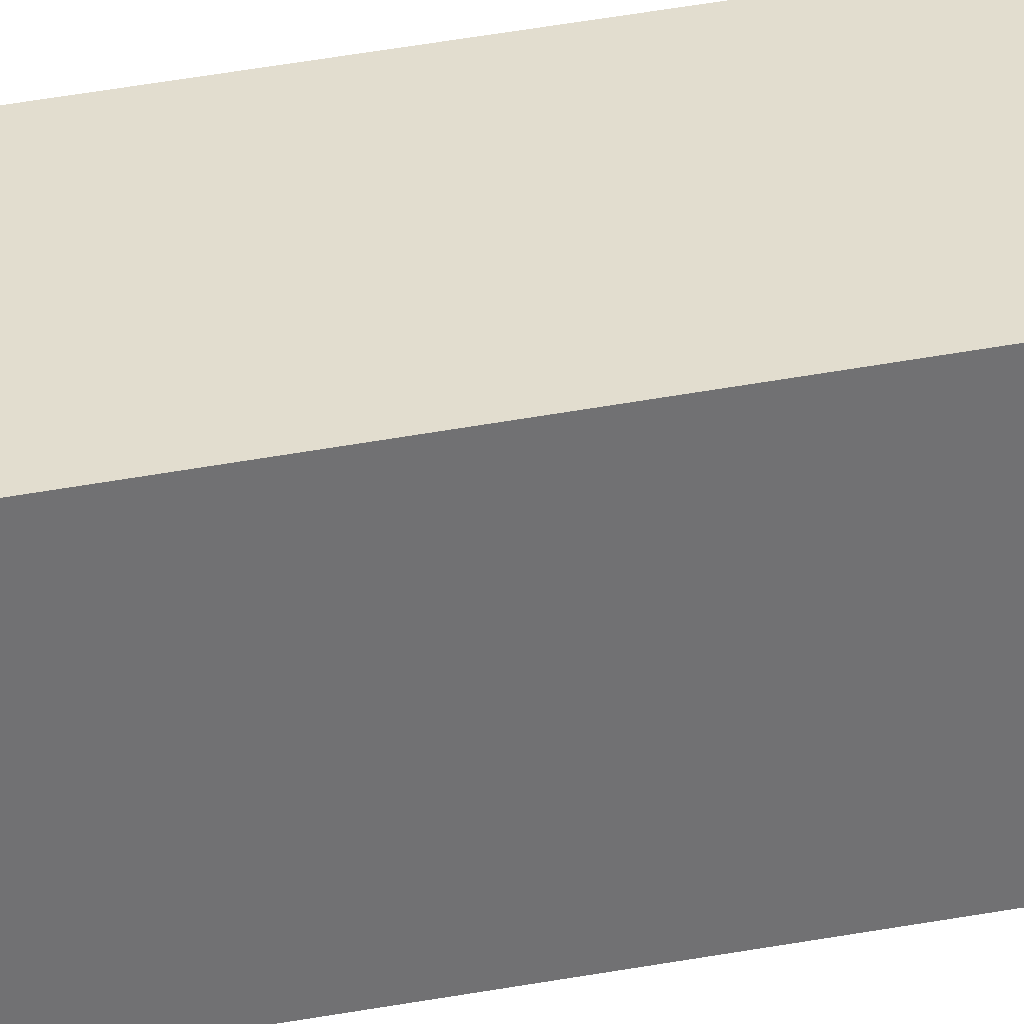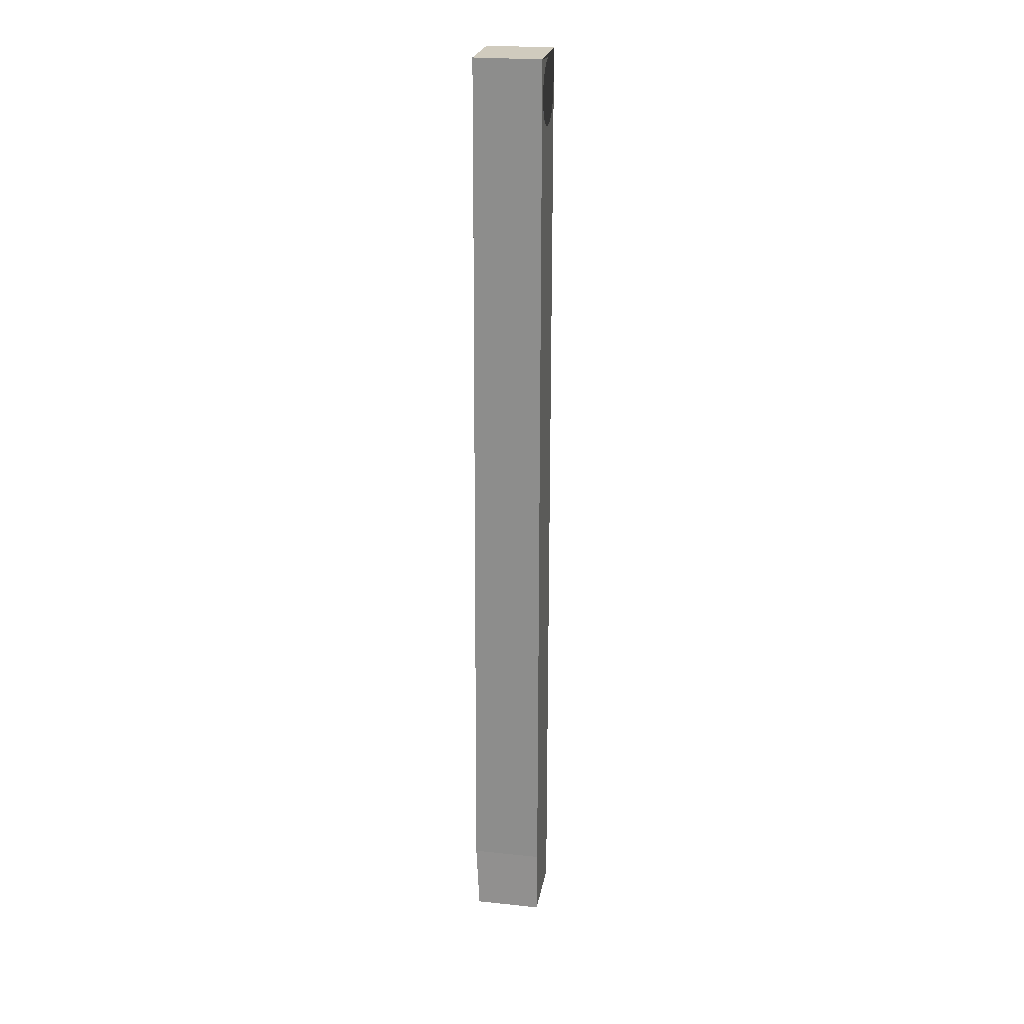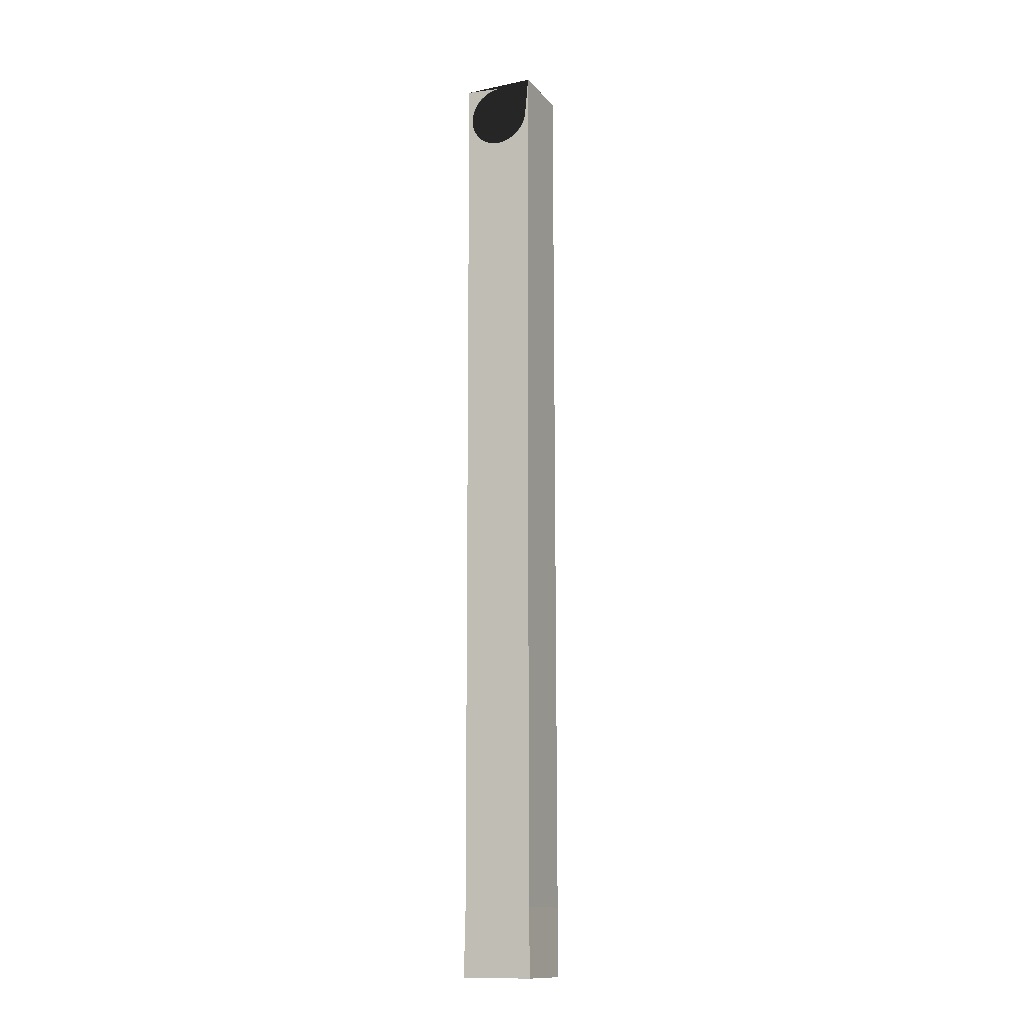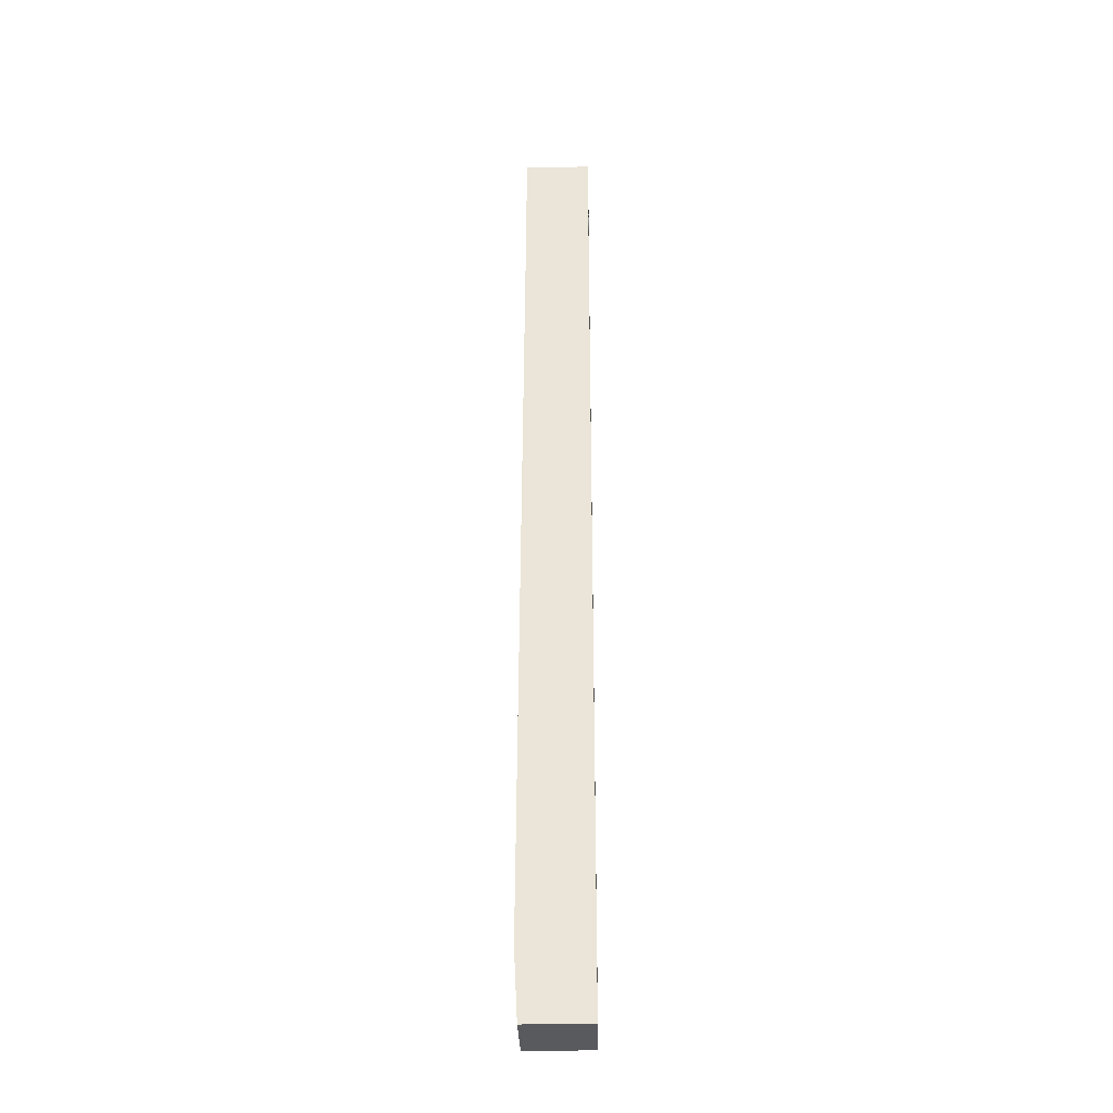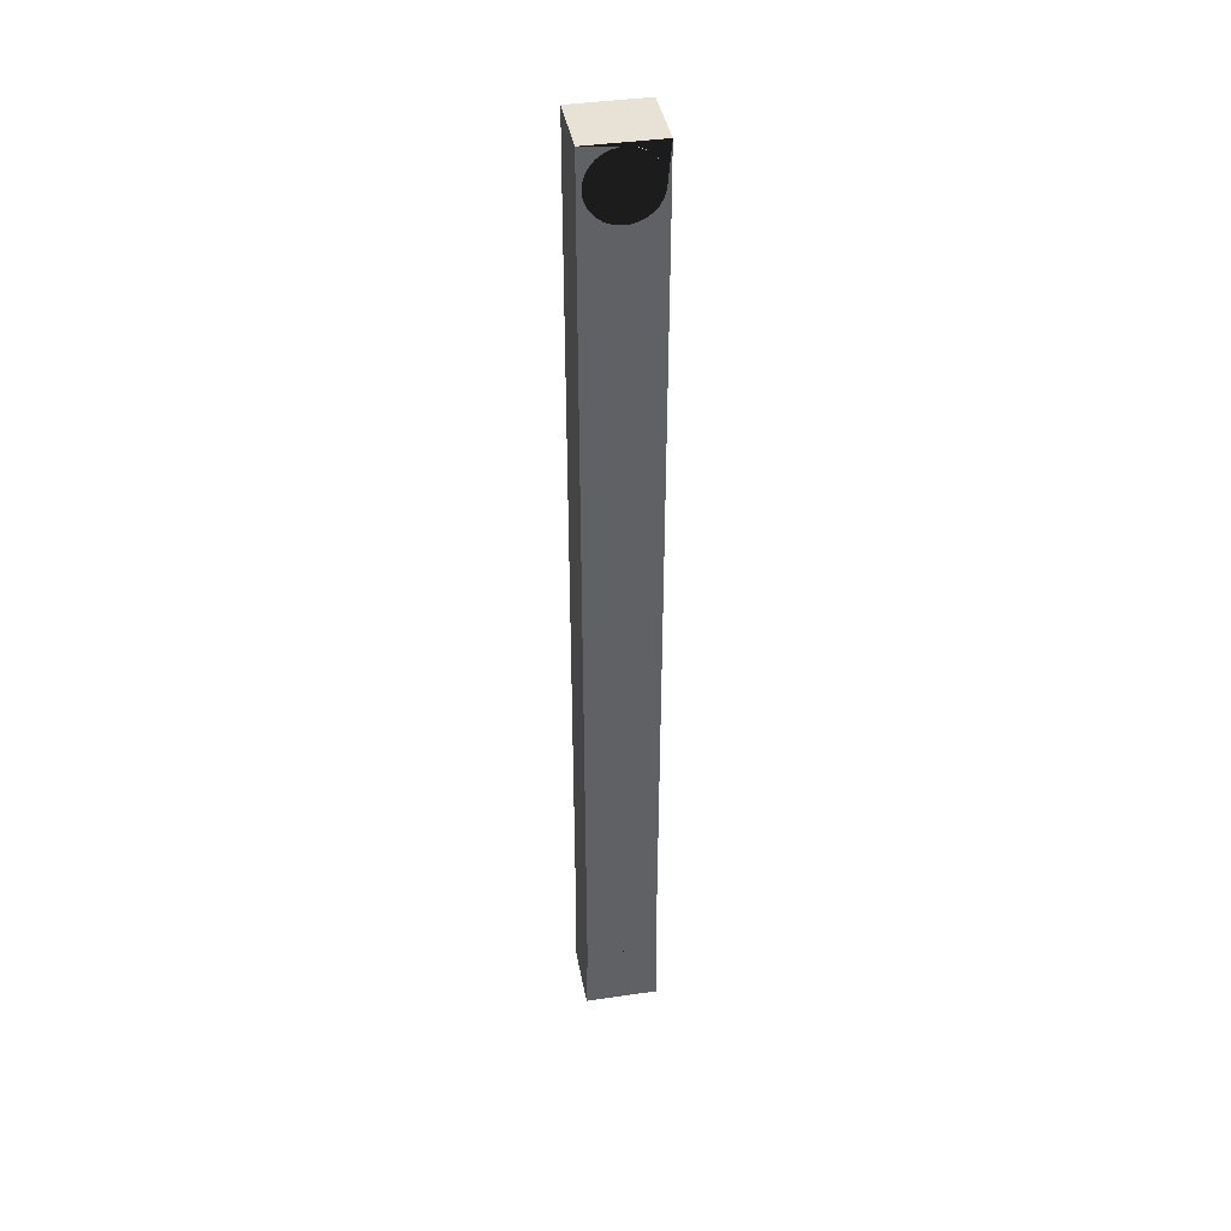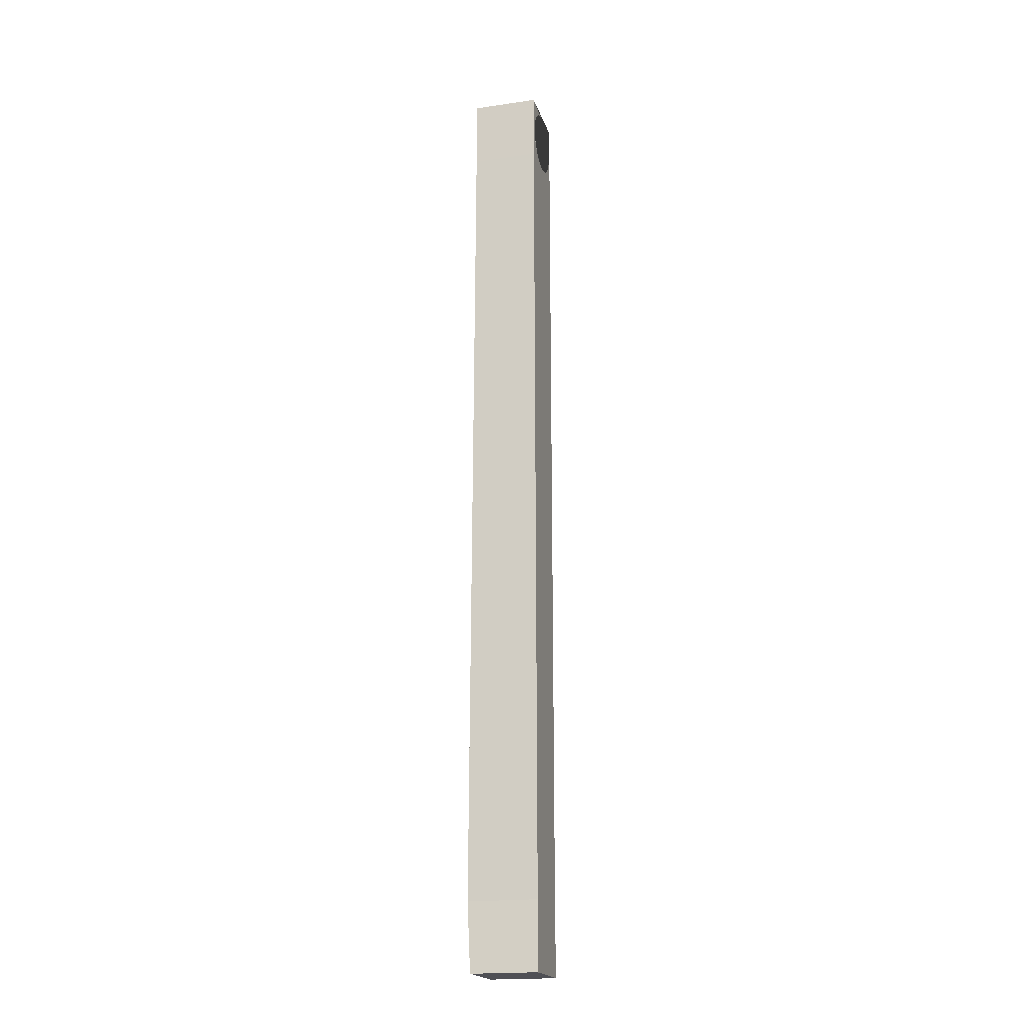
<metadata>
{"format":"obj","ext":"obj","renderer":"f3d","projection":"perspective","resolution":1024,"background":"white","views":[{"elev":35.0,"azim":-104.5,"up":"+Y"},{"elev":23.6,"azim":9.9,"up":"+Z"},{"elev":-13.6,"azim":115.3,"up":"+Z"},{"elev":-31.7,"azim":1.4,"up":"+Z"},{"elev":40.2,"azim":79.8,"up":"+Z"},{"elev":-19.4,"azim":15.2,"up":"+Z"}]}
</metadata>
<code>
g default
v 2.088 1.814 -4.859
v 2.088 1.801 -5.466
v 2.088 2.444 -5.466
v 2.088 2.431 -4.859
v 2.086 2.409 -5.225
v 2.086 2.415 -5.166
v 2.086 2.391 -5.283
v 2.086 2.36 -5.335
v 2.086 2.32 -5.379
v 2.086 2.272 -5.415
v 2.086 2.217 -5.439
v 2.086 2.158 -5.452
v 2.086 2.097 -5.452
v 2.086 2.039 -5.439
v 2.086 1.984 -5.415
v 2.086 1.935 -5.379
v 2.086 1.895 -5.335
v 2.086 1.865 -5.283
v 2.086 1.846 -5.225
v 2.086 1.84 -5.166
v 2.086 1.846 -5.106
v 2.086 1.865 -5.048
v 2.088 1.895 -4.996
v 2.088 1.935 -4.952
v 2.086 1.984 -4.916
v 2.086 2.039 -4.892
v 2.086 2.097 -4.879
v 2.086 2.158 -4.879
v 2.086 2.217 -4.892
v 2.086 2.272 -4.916
v 2.086 2.32 -4.952
v 2.086 2.36 -4.996
v 2.086 2.391 -5.048
v 2.086 2.409 -5.106
v 1.493 1.801 -5.466
v 1.463 1.814 -4.859
v 1.463 2.431 -4.859
v 1.493 2.444 -5.466
v 1.493 2.409 -5.106
v 1.493 2.415 -5.166
v 1.493 2.391 -5.048
v 1.493 2.36 -4.996
v 1.493 2.32 -4.952
v 1.493 2.272 -4.916
v 1.493 2.217 -4.892
v 1.493 2.158 -4.879
v 1.493 2.097 -4.879
v 1.493 2.039 -4.892
v 1.493 1.984 -4.916
v 1.493 1.935 -4.952
v 1.493 1.895 -4.996
v 1.493 1.865 -5.048
v 1.493 1.846 -5.106
v 1.493 1.84 -5.166
v 1.493 1.846 -5.225
v 1.493 1.865 -5.283
v 1.493 1.895 -5.335
v 1.493 1.935 -5.379
v 1.493 1.984 -5.415
v 1.493 2.039 -5.439
v 1.493 2.097 -5.452
v 1.493 2.158 -5.452
v 1.493 2.217 -5.439
v 1.493 2.272 -5.415
v 1.493 2.32 -5.379
v 1.493 2.36 -5.335
v 1.493 2.391 -5.283
v 1.493 2.409 -5.225
v 2.088 1.801 3.036
v 2.088 1.801 2.419
v 2.088 2.444 2.419
v 2.088 2.444 3.036
v 2.09 2.409 2.66
v 2.09 2.415 2.72
v 2.09 2.391 2.603
v 2.09 2.36 2.55
v 2.09 2.32 2.506
v 2.09 2.272 2.47
v 2.09 2.217 2.446
v 2.09 2.158 2.433
v 2.09 2.097 2.433
v 2.09 2.039 2.446
v 2.09 1.984 2.47
v 2.09 1.935 2.506
v 2.09 1.895 2.55
v 2.09 1.865 2.603
v 2.09 1.846 2.66
v 2.09 1.84 2.72
v 2.09 1.846 2.78
v 2.09 1.865 2.837
v 2.09 1.895 2.889
v 2.09 1.935 2.934
v 2.09 1.984 2.969
v 2.09 2.039 2.993
v 2.09 2.097 3.006
v 2.09 2.158 3.006
v 2.09 2.217 2.993
v 2.09 2.272 2.969
v 2.09 2.32 2.934
v 2.09 2.36 2.889
v 2.09 2.391 2.837
v 2.09 2.409 2.78
v 1.497 1.801 2.419
v 1.497 1.801 3.036
v 1.497 2.444 3.036
v 1.497 2.444 2.419
v 1.497 2.409 2.78
v 1.497 2.415 2.72
v 1.497 2.391 2.837
v 1.497 2.36 2.889
v 1.497 2.32 2.934
v 1.497 2.272 2.969
v 1.497 2.217 2.993
v 1.497 2.158 3.006
v 1.497 2.097 3.006
v 1.497 2.039 2.993
v 1.497 1.984 2.969
v 1.497 1.935 2.934
v 1.497 1.895 2.889
v 1.497 1.865 2.837
v 1.497 1.846 2.78
v 1.497 1.84 2.72
v 1.497 1.846 2.66
v 1.497 1.865 2.603
v 1.497 1.895 2.55
v 1.497 1.935 2.506
v 1.497 1.984 2.47
v 1.497 2.039 2.446
v 1.497 2.097 2.433
v 1.497 2.158 2.433
v 1.497 2.217 2.446
v 1.497 2.272 2.47
v 1.497 2.32 2.506
v 1.497 2.36 2.55
v 1.497 2.391 2.603
v 1.497 2.409 2.66
v 2.088 1.814 -4.859
v 2.088 1.814 -4.859
v 2.088 1.814 -4.859
v 2.088 1.814 -4.859
v 2.088 1.814 -4.859
v 2.088 2.431 -4.859
v 2.088 2.431 -4.859
v 2.088 2.431 -4.859
v 2.088 2.431 -4.859
v 2.088 2.431 -4.859
v 1.463 1.814 -4.859
v 1.463 1.814 -4.859
v 1.463 1.814 -4.859
v 1.463 1.814 -4.859
v 1.463 1.814 -4.859
v 1.463 2.431 -4.859
v 1.463 2.431 -4.859
v 1.463 2.431 -4.859
v 1.463 2.431 -4.859
v 1.463 2.431 -4.859
v 2.088 1.801 2.419
v 2.088 1.801 2.419
v 2.088 1.801 2.419
v 2.088 1.801 2.419
v 2.088 1.801 2.419
v 2.088 2.444 2.419
v 2.088 2.444 2.419
v 2.088 2.444 2.419
v 2.088 2.444 2.419
v 2.088 2.444 2.419
v 1.497 1.801 2.419
v 1.497 1.801 2.419
v 1.497 1.801 2.419
v 1.497 1.801 2.419
v 1.497 1.801 2.419
v 1.497 2.444 2.419
v 1.497 2.444 2.419
v 1.497 2.444 2.419
v 1.497 2.444 2.419
v 1.497 2.444 2.419
g polySurface6 inner_wheel2
f 141 2 3 146 6 5 7 8 9 10 11 12 13 14 15 16 17 18 19 20 21 22 23 24 25 26 27 28 29 30 31 32 33 34
f 35 148 153 38 40 39 41 42 43 44 45 46 47 48 49 50 51 52 53 54 55 56 57 58 59 60 61 62 63 64 65 66 67 68
f 2 138 151 35
f 140 143 156 150
f 144 3 38 154
f 3 2 35 38
f 6 34 39 40
f 34 33 41 39
f 33 32 42 41
f 32 31 43 42
f 31 30 44 43
f 30 29 45 44
f 29 28 46 45
f 28 27 47 46
f 27 26 48 47
f 26 25 49 48
f 25 24 50 49
f 24 23 51 50
f 23 22 52 51
f 22 21 53 52
f 21 20 54 53
f 20 19 55 54
f 19 18 56 55
f 18 17 57 56
f 17 16 58 57
f 16 15 59 58
f 15 14 60 59
f 14 13 61 60
f 13 12 62 61
f 12 11 63 62
f 11 10 64 63
f 10 9 65 64
f 9 8 66 65
f 8 7 67 66
f 7 5 68 67
f 5 6 40 68
f 69 161 166 72 74 73 75 76 77 78 79 80 81 82 83 84 85 86 87 88 89 90 91 92 93 94 95 96 97 98 99 100 101 102
f 168 104 105 173 108 107 109 110 111 112 113 114 115 116 117 118 119 120 121 122 123 124 125 126 127 128 129 130 131 132 133 134 135 136
f 159 69 104 171
f 69 72 105 104
f 72 163 176 105
f 165 158 170 175
f 74 102 107 108
f 102 101 109 107
f 101 100 110 109
f 100 99 111 110
f 99 98 112 111
f 98 97 113 112
f 97 96 114 113
f 96 95 115 114
f 95 94 116 115
f 94 93 117 116
f 93 92 118 117
f 92 91 119 118
f 91 90 120 119
f 90 89 121 120
f 89 88 122 121
f 88 87 123 122
f 87 86 124 123
f 86 85 125 124
f 85 84 126 125
f 84 83 127 126
f 83 82 128 127
f 82 81 129 128
f 81 80 130 129
f 80 79 131 130
f 79 78 132 131
f 78 77 133 132
f 77 76 134 133
f 76 75 135 134
f 75 73 136 135
f 73 74 108 136
f 169 160 164 174
f 172 71 4 152
f 155 145 139 149
f 147 1 70 167
f 157 137 142 162
f 36 103 106 37

</code>
